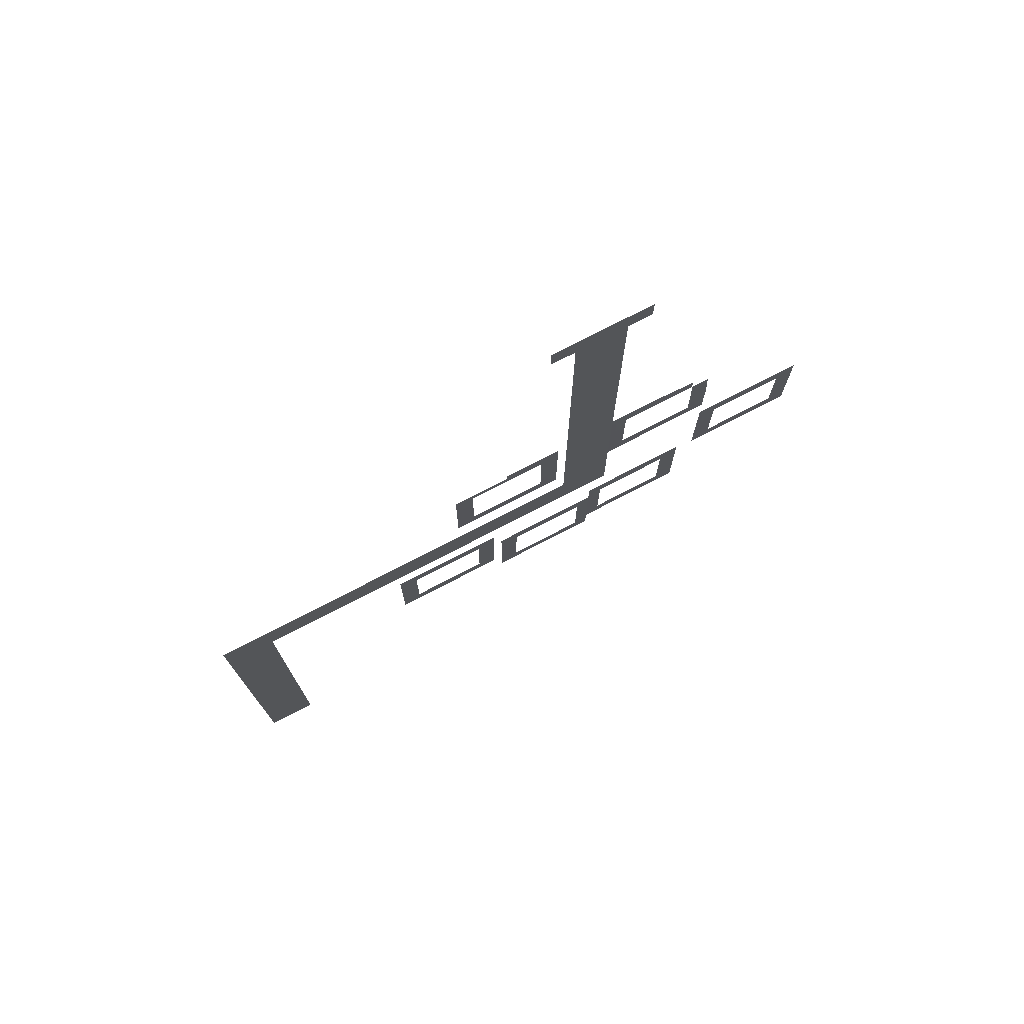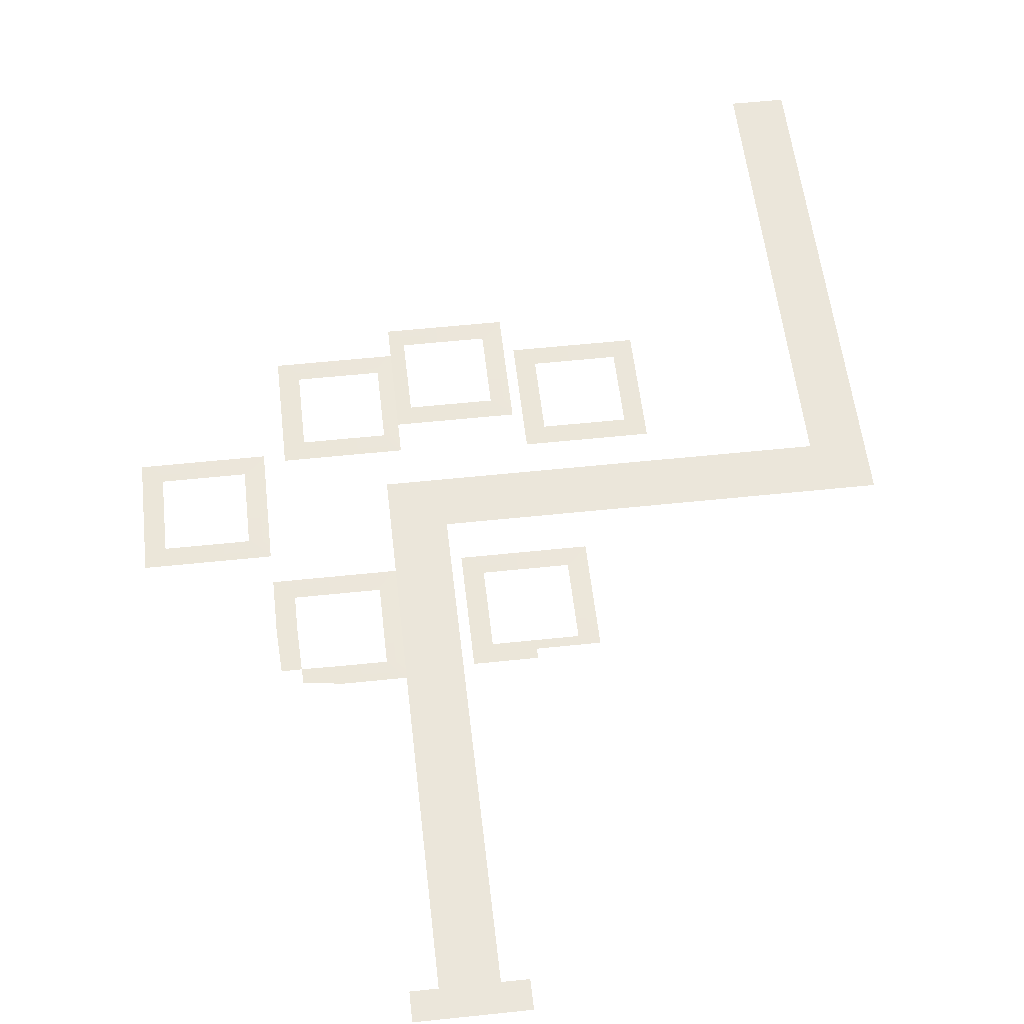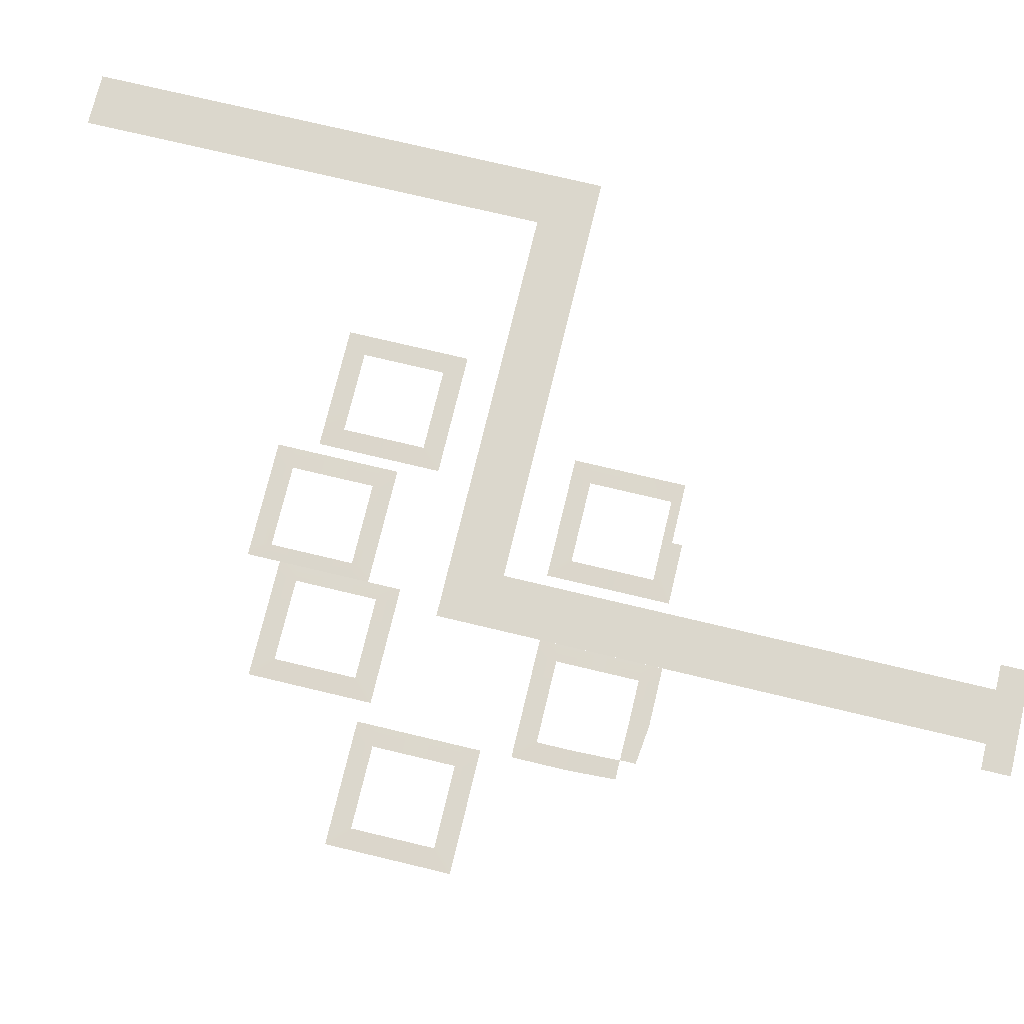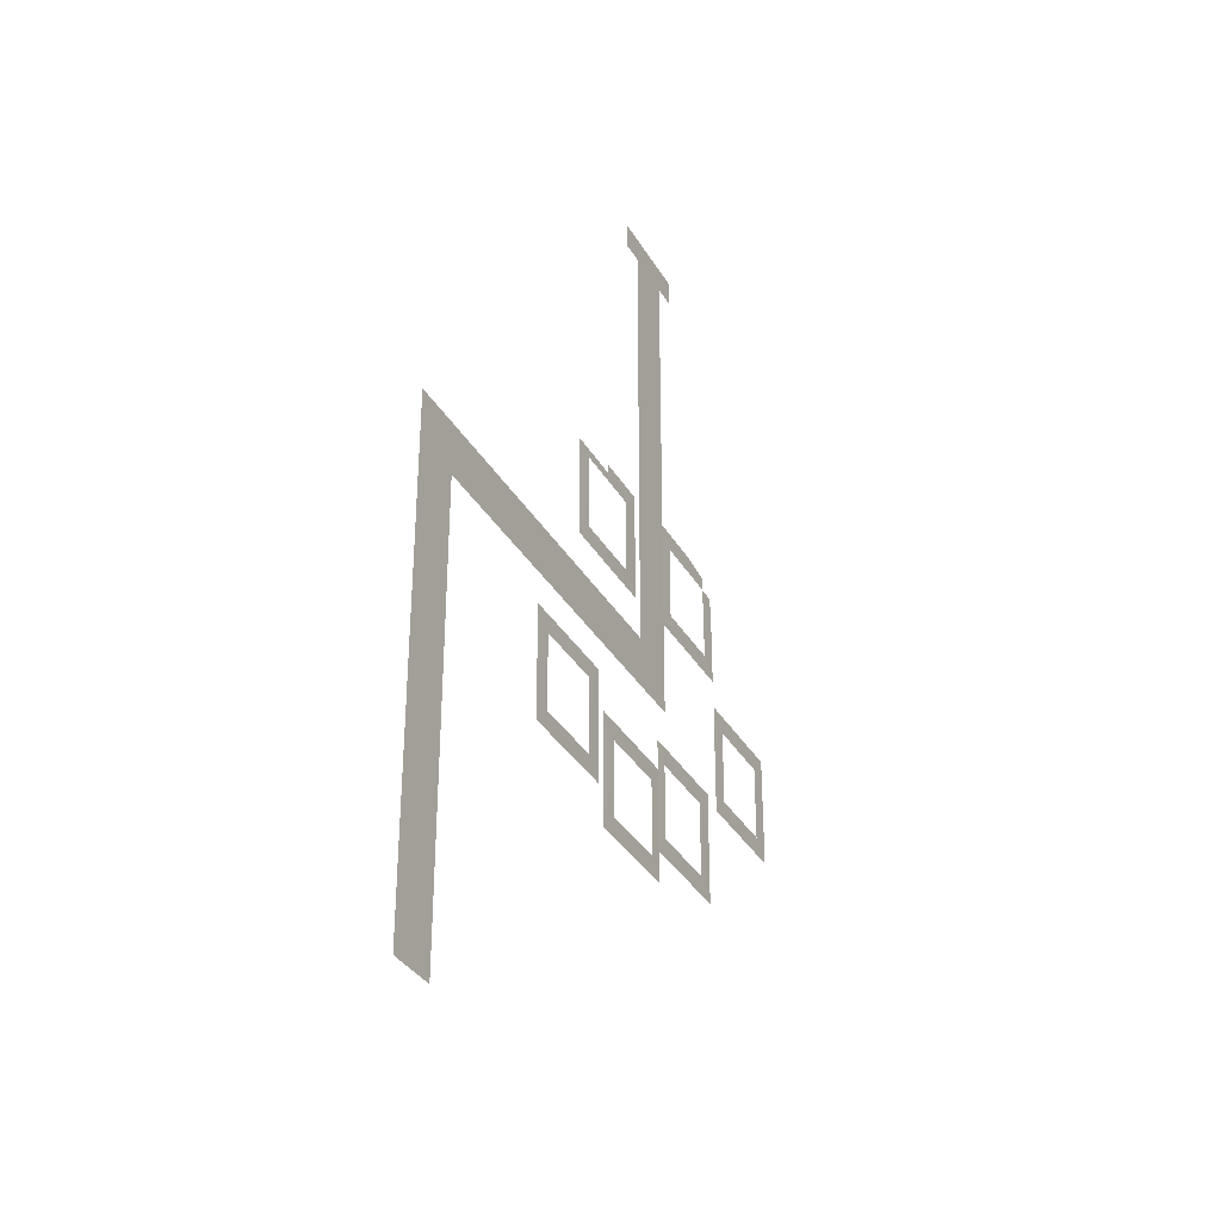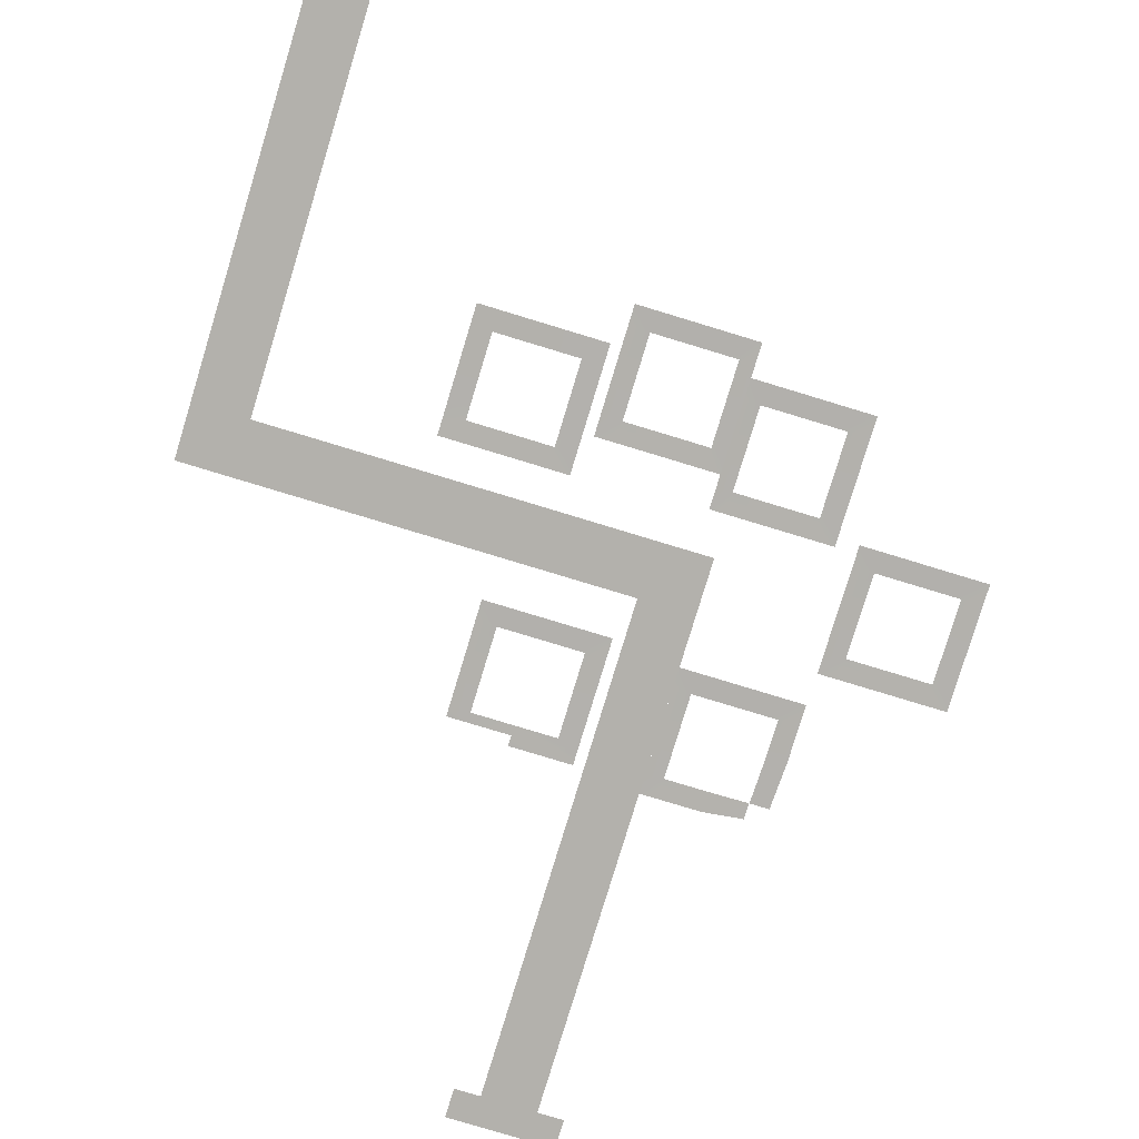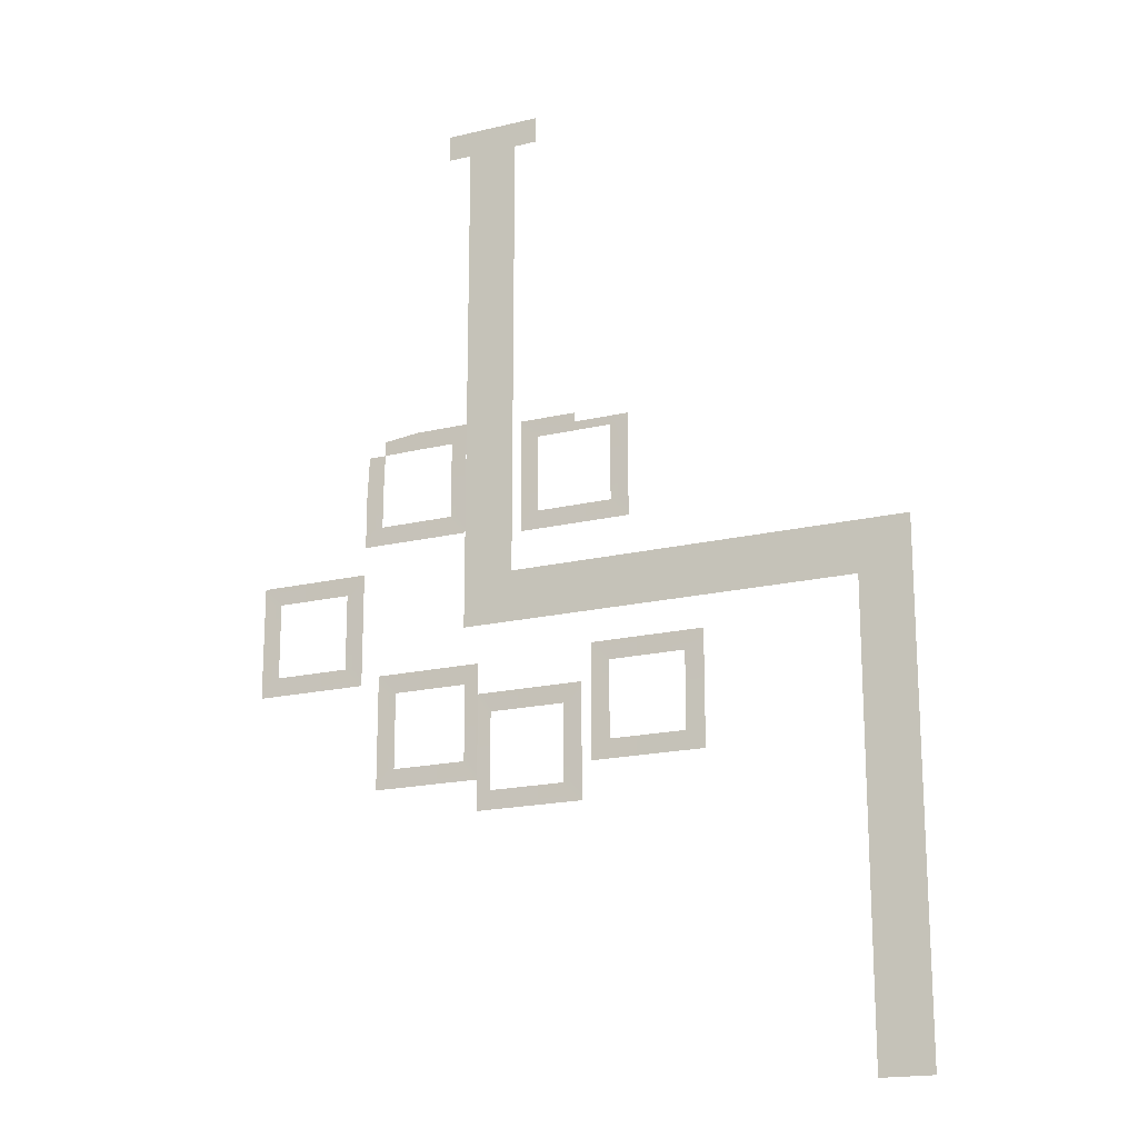
<metadata>
{"format":"obj","ext":"obj","renderer":"f3d","projection":"perspective","resolution":1024,"background":"white","views":[{"elev":76.4,"azim":-27.3,"up":"+Y"},{"elev":54.9,"azim":173.6,"up":"+Z"},{"elev":73.2,"azim":103.5,"up":"+Z"},{"elev":-34.2,"azim":-63.8,"up":"+Y"},{"elev":-79.1,"azim":-16.9,"up":"+Z"},{"elev":-18.3,"azim":-155.1,"up":"+Y"}]}
</metadata>
<code>
g clan_fortress01_road
v -18.23 -5.738 -0.1516
v -24.6 -61.69 -0.1516
v -24.6 -5.738 -0.1516
v -18.23 -61.69 -0.1516
v -18.23 0.64 -0.1516
v -24.6 -5.738 -0.1516
v -24.6 0.64 -0.1516
v -18.23 -5.738 -0.1516
v 25.31 -5.739 -0.1516
v -18.23 0.64 -0.1516
v 25.31 0.6387 -0.1516
v -18.23 -5.738 -0.1516
v 25.31 0.6387 -0.1516
v 31.69 -5.739 -0.1516
v 25.31 -5.739 -0.1516
v 31.69 0.6387 -0.1516
v 31.69 57.83 -0.1516
v 25.31 0.6387 -0.1516
v 25.31 57.83 -0.1516
v 31.69 0.6387 -0.1516
v 31.69 61.21 -0.1516
v 34.69 57.83 -0.1516
v 31.69 57.83 -0.1516
v 34.69 61.21 -0.1516
v 22.31 57.83 -0.1516
v 25.31 61.21 -0.1516
v 25.31 57.83 -0.1516
v 22.31 61.21 -0.1516
v 31.69 61.21 -0.1516
v 25.31 57.83 -0.1516
v 25.31 61.21 -0.1516
v 31.69 57.83 -0.1516
v 24.11 5.457 -0.1716
v 21.79 7.776 -0.1516
v 24.11 7.582 -0.1716
v 21.99 5.457 -0.1716
v 16.99 5.457 -0.1716
v 21.79 7.776 -0.1516
v 21.99 5.457 -0.1716
v 16.99 7.776 -0.1516
v 24.11 12.58 -0.1716
v 21.79 7.776 -0.1516
v 21.79 12.58 -0.1516
v 24.11 7.582 -0.1716
v 9.862 5.457 -0.1716
v 12.18 7.776 -0.1516
v 11.99 5.457 -0.1716
v 9.862 7.582 -0.1716
v 16.99 5.457 -0.1716
v 12.18 7.776 -0.1516
v 16.99 7.776 -0.1516
v 11.99 5.457 -0.1716
v 9.862 12.58 -0.1716
v 12.18 7.776 -0.1516
v 9.862 7.582 -0.1716
v 12.18 12.58 -0.1516
v 24.11 17.58 -0.1716
v 21.99 18.52 -0.1516
v 24.11 18.52 -0.1716
v 21.79 17.39 -0.1516
v 24.11 19.71 -0.1716
v 21.99 19.71 -0.1716
v 21.99 18.52 -0.1516
v 16.99 17.39 -0.1516
v 16.99 18.52 -0.1616
v 21.79 17.39 -0.1516
v 21.99 19.71 -0.1716
v 16.99 19.71 -0.1616
v 24.11 12.58 -0.1716
v 21.79 17.39 -0.1516
v 24.11 17.58 -0.1716
v 21.79 12.58 -0.1516
v 11.99 18.52 -0.1616
v 9.862 17.58 -0.1716
v 9.862 18.52 -0.1616
v 12.18 17.39 -0.1516
v 16.99 17.39 -0.1516
v 11.99 18.52 -0.1616
v 16.99 18.52 -0.1616
v 12.18 17.39 -0.1516
v 9.862 12.58 -0.1716
v 12.18 17.39 -0.1516
v 12.18 12.58 -0.1516
v 9.862 17.58 -0.1716
v 45.6 6.393 -0.1716
v 43.28 8.77 -0.1516
v 45.6 8.519 -0.1716
v 43.47 6.393 -0.1716
v 38.47 6.393 -0.1716
v 43.28 8.77 -0.1516
v 43.47 6.393 -0.1716
v 38.49 8.77 -0.1516
v 45.6 12.9 -0.1716
v 43.28 8.77 -0.1516
v 43.28 12.94 -0.1516
v 45.6 8.519 -0.1716
v 31.69 6.393 -0.1716
v 33.7 8.77 -0.1516
v 33.47 6.393 -0.1716
v 31.69 8.519 -0.1716
v 38.47 6.393 -0.1716
v 33.7 8.77 -0.1516
v 38.49 8.77 -0.1516
v 33.47 6.393 -0.1716
v 31.69 13.52 -0.1716
v 33.7 8.77 -0.1516
v 31.69 8.519 -0.1716
v 33.7 13.56 -0.1516
v 31.69 20.64 -0.1716
v 33.7 18.35 -0.1516
v 31.69 18.52 -0.1716
v 33.47 20.64 -0.1716
v 38.54 20.64 -0.1716
v 33.7 18.35 -0.1516
v 33.47 20.64 -0.1716
v 38.56 18.35 -0.1516
v 31.69 13.52 -0.1716
v 33.7 18.35 -0.1516
v 33.7 13.56 -0.1516
v 31.69 18.52 -0.1716
v 59.93 -11.42 -0.1716
v 57.57 -9.053 -0.1516
v 59.93 -9.293 -0.1716
v 57.81 -11.42 -0.1716
v 52.81 -11.42 -0.1716
v 57.57 -9.053 -0.1516
v 57.81 -11.42 -0.1716
v 52.81 -9.053 -0.1516
v 59.93 -4.293 -0.1716
v 57.57 -9.053 -0.1516
v 57.57 -4.293 -0.1516
v 59.93 -9.293 -0.1716
v 45.68 -11.42 -0.1716
v 48.05 -9.053 -0.1516
v 47.81 -11.42 -0.1716
v 45.68 -9.293 -0.1716
v 52.81 -11.42 -0.1716
v 48.05 -9.053 -0.1516
v 52.81 -9.053 -0.1516
v 47.81 -11.42 -0.1716
v 45.68 -4.293 -0.1716
v 48.05 -9.053 -0.1516
v 45.68 -9.293 -0.1716
v 48.05 -4.293 -0.1516
v 59.93 2.833 -0.1716
v 57.57 0.4673 -0.1516
v 57.81 2.833 -0.1716
v 59.93 0.7071 -0.1716
v 52.81 2.833 -0.1716
v 57.57 0.4673 -0.1516
v 52.81 0.4673 -0.1516
v 57.81 2.833 -0.1716
v 59.93 -4.293 -0.1716
v 57.57 0.4673 -0.1516
v 59.93 0.7071 -0.1716
v 57.57 -4.293 -0.1516
v 45.68 2.833 -0.1716
v 48.05 0.4673 -0.1516
v 45.68 0.7071 -0.1716
v 47.81 2.833 -0.1716
v 52.81 2.833 -0.1716
v 48.05 0.4673 -0.1516
v 47.81 2.833 -0.1716
v 52.81 0.4673 -0.1516
v 45.68 -4.293 -0.1716
v 48.05 0.4673 -0.1516
v 48.05 -4.293 -0.1516
v 45.68 0.7071 -0.1716
v 43.27 -24.75 -0.1716
v 40.87 -22.35 -0.1516
v 43.27 -22.63 -0.1716
v 41.15 -24.75 -0.1716
v 36.15 -24.75 -0.1716
v 40.87 -22.35 -0.1516
v 41.15 -24.75 -0.1716
v 36.15 -22.35 -0.1516
v 43.27 -17.63 -0.1716
v 40.87 -22.35 -0.1516
v 40.87 -17.63 -0.1516
v 43.27 -22.63 -0.1716
v 29.65 -24.75 -0.1716
v 31.42 -22.35 -0.1516
v 31.15 -24.75 -0.1716
v 29.65 -22.63 -0.1716
v 36.15 -24.75 -0.1716
v 31.42 -22.35 -0.1516
v 36.15 -22.35 -0.1516
v 31.15 -24.75 -0.1716
v 29.65 -17.63 -0.1716
v 31.42 -22.35 -0.1516
v 29.65 -22.63 -0.1716
v 31.42 -17.63 -0.1516
v 43.27 -10.5 -0.1716
v 40.87 -12.9 -0.1516
v 41.15 -10.5 -0.1716
v 43.27 -12.63 -0.1716
v 36.15 -10.5 -0.1716
v 40.87 -12.9 -0.1516
v 36.15 -12.9 -0.1516
v 41.15 -10.5 -0.1716
v 43.27 -17.63 -0.1716
v 40.87 -12.9 -0.1516
v 43.27 -12.63 -0.1716
v 40.87 -17.63 -0.1516
v 29.65 -10.5 -0.1716
v 31.42 -12.9 -0.1516
v 29.65 -12.63 -0.1716
v 31.15 -10.5 -0.1716
v 36.15 -10.5 -0.1716
v 31.42 -12.9 -0.1516
v 31.15 -10.5 -0.1716
v 36.15 -12.9 -0.1516
v 29.65 -17.63 -0.1716
v 31.42 -12.9 -0.1516
v 31.42 -17.63 -0.1516
v 29.65 -12.63 -0.1716
v 29.65 -28.56 -0.1716
v 27.93 -26.2 -0.1516
v 29.65 -26.43 -0.1716
v 28.15 -28.56 -0.1716
v 23.15 -28.56 -0.1716
v 27.93 -26.2 -0.1516
v 28.15 -28.56 -0.1716
v 23.15 -26.2 -0.1516
v 29.65 -21.43 -0.1716
v 27.93 -26.2 -0.1516
v 27.93 -21.43 -0.1516
v 29.65 -26.43 -0.1716
v 16.03 -28.56 -0.1716
v 18.38 -26.2 -0.1516
v 18.15 -28.56 -0.1716
v 16.03 -26.43 -0.1716
v 23.15 -28.56 -0.1716
v 18.38 -26.2 -0.1516
v 23.15 -26.2 -0.1516
v 18.15 -28.56 -0.1716
v 16.03 -21.43 -0.1716
v 18.38 -26.2 -0.1516
v 16.03 -26.43 -0.1716
v 18.38 -21.43 -0.1516
v 29.65 -14.3 -0.1716
v 27.93 -16.66 -0.1516
v 28.15 -14.3 -0.1716
v 29.65 -16.43 -0.1716
v 23.15 -14.3 -0.1716
v 27.93 -16.66 -0.1516
v 23.15 -16.66 -0.1516
v 28.15 -14.3 -0.1716
v 29.65 -21.43 -0.1716
v 27.93 -16.66 -0.1516
v 29.65 -16.43 -0.1716
v 27.93 -21.43 -0.1516
v 16.03 -14.3 -0.1716
v 18.38 -16.66 -0.1516
v 16.03 -16.43 -0.1716
v 18.15 -14.3 -0.1716
v 23.15 -14.3 -0.1716
v 18.38 -16.66 -0.1516
v 18.15 -14.3 -0.1716
v 23.15 -16.66 -0.1516
v 16.03 -21.43 -0.1716
v 18.38 -16.66 -0.1516
v 18.38 -21.43 -0.1516
v 16.03 -16.43 -0.1716
v 14.84 -23.96 -0.1716
v 12.48 -21.61 -0.1516
v 14.84 -21.84 -0.1716
v 12.71 -23.96 -0.1516
v 7.713 -23.96 -0.1516
v 12.48 -21.61 -0.1516
v 12.71 -23.96 -0.1516
v 7.713 -21.61 -0.1516
v 14.84 -16.84 -0.1716
v 12.48 -21.61 -0.1516
v 12.48 -16.84 -0.1516
v 14.84 -21.84 -0.1716
v 0.5876 -23.96 -0.1516
v 2.943 -21.61 -0.1516
v 2.713 -23.96 -0.1516
v 0.5876 -21.84 -0.1516
v 7.713 -23.96 -0.1516
v 2.943 -21.61 -0.1516
v 7.713 -21.61 -0.1516
v 2.713 -23.96 -0.1516
v 0.5876 -16.84 -0.1516
v 2.943 -21.61 -0.1516
v 0.5876 -21.84 -0.1516
v 2.943 -16.84 -0.1516
v 14.84 -9.71 -0.1716
v 12.48 -12.07 -0.1516
v 12.71 -9.71 -0.1716
v 14.84 -11.84 -0.1716
v 7.713 -9.71 -0.1716
v 12.48 -12.07 -0.1516
v 7.713 -12.07 -0.1516
v 12.71 -9.71 -0.1716
v 14.84 -16.84 -0.1716
v 12.48 -12.07 -0.1516
v 14.84 -11.84 -0.1716
v 12.48 -16.84 -0.1516
v 0.5876 -9.71 -0.1716
v 2.943 -12.07 -0.1516
v 0.5876 -11.84 -0.1516
v 2.713 -9.71 -0.1716
v 7.713 -9.71 -0.1716
v 2.943 -12.07 -0.1516
v 2.713 -9.71 -0.1716
v 7.713 -12.07 -0.1516
v 0.5876 -16.84 -0.1516
v 2.943 -12.07 -0.1516
v 2.943 -16.84 -0.1516
v 0.5876 -11.84 -0.1516
v 43.09 18.29 -0.1516
v 38.54 20.64 -0.1716
v 43.1 20.1 -0.1716
v 38.56 18.35 -0.1516
v 45.6 12.9 -0.1716
v 43.13 18.29 -0.1516
v 45.34 18.29 -0.1716
v 43.28 12.94 -0.1516
g clan_fortress01_road_0
f 3 2 1
f 4 1 2
f 7 6 5
f 8 5 6
f 11 10 9
f 12 9 10
f 15 14 13
f 16 13 14
f 19 18 17
f 20 17 18
f 23 22 21
f 24 21 22
f 27 26 25
f 28 25 26
f 31 30 29
f 32 29 30
f 35 34 33
f 36 33 34
f 39 38 37
f 40 37 38
f 43 42 41
f 44 41 42
f 47 46 45
f 48 45 46
f 51 50 49
f 52 49 50
f 55 54 53
f 56 53 54
f 59 58 57
f 60 57 58
f 59 61 58
f 62 58 61
f 65 64 63
f 66 63 64
f 63 67 65
f 68 65 67
f 71 70 69
f 72 69 70
f 75 74 73
f 76 73 74
f 79 78 77
f 80 77 78
f 83 82 81
f 84 81 82
f 87 86 85
f 88 85 86
f 91 90 89
f 92 89 90
f 95 94 93
f 96 93 94
f 99 98 97
f 100 97 98
f 103 102 101
f 104 101 102
f 107 106 105
f 108 105 106
f 111 110 109
f 112 109 110
f 115 114 113
f 116 113 114
f 119 118 117
f 120 117 118
f 123 122 121
f 124 121 122
f 127 126 125
f 128 125 126
f 131 130 129
f 132 129 130
f 135 134 133
f 136 133 134
f 139 138 137
f 140 137 138
f 143 142 141
f 144 141 142
f 147 146 145
f 148 145 146
f 151 150 149
f 152 149 150
f 155 154 153
f 156 153 154
f 159 158 157
f 160 157 158
f 163 162 161
f 164 161 162
f 167 166 165
f 168 165 166
f 171 170 169
f 172 169 170
f 175 174 173
f 176 173 174
f 179 178 177
f 180 177 178
f 183 182 181
f 184 181 182
f 187 186 185
f 188 185 186
f 191 190 189
f 192 189 190
f 195 194 193
f 196 193 194
f 199 198 197
f 200 197 198
f 203 202 201
f 204 201 202
f 207 206 205
f 208 205 206
f 211 210 209
f 212 209 210
f 215 214 213
f 216 213 214
f 219 218 217
f 220 217 218
f 223 222 221
f 224 221 222
f 227 226 225
f 228 225 226
f 231 230 229
f 232 229 230
f 235 234 233
f 236 233 234
f 239 238 237
f 240 237 238
f 243 242 241
f 244 241 242
f 247 246 245
f 248 245 246
f 251 250 249
f 252 249 250
f 255 254 253
f 256 253 254
f 259 258 257
f 260 257 258
f 263 262 261
f 264 261 262
f 267 266 265
f 268 265 266
f 271 270 269
f 272 269 270
f 275 274 273
f 276 273 274
f 279 278 277
f 280 277 278
f 283 282 281
f 284 281 282
f 287 286 285
f 288 285 286
f 291 290 289
f 292 289 290
f 295 294 293
f 296 293 294
f 299 298 297
f 300 297 298
f 303 302 301
f 304 301 302
f 307 306 305
f 308 305 306
f 311 310 309
f 312 309 310
f 315 314 313
f 316 313 314
f 319 318 317
f 320 317 318

</code>
